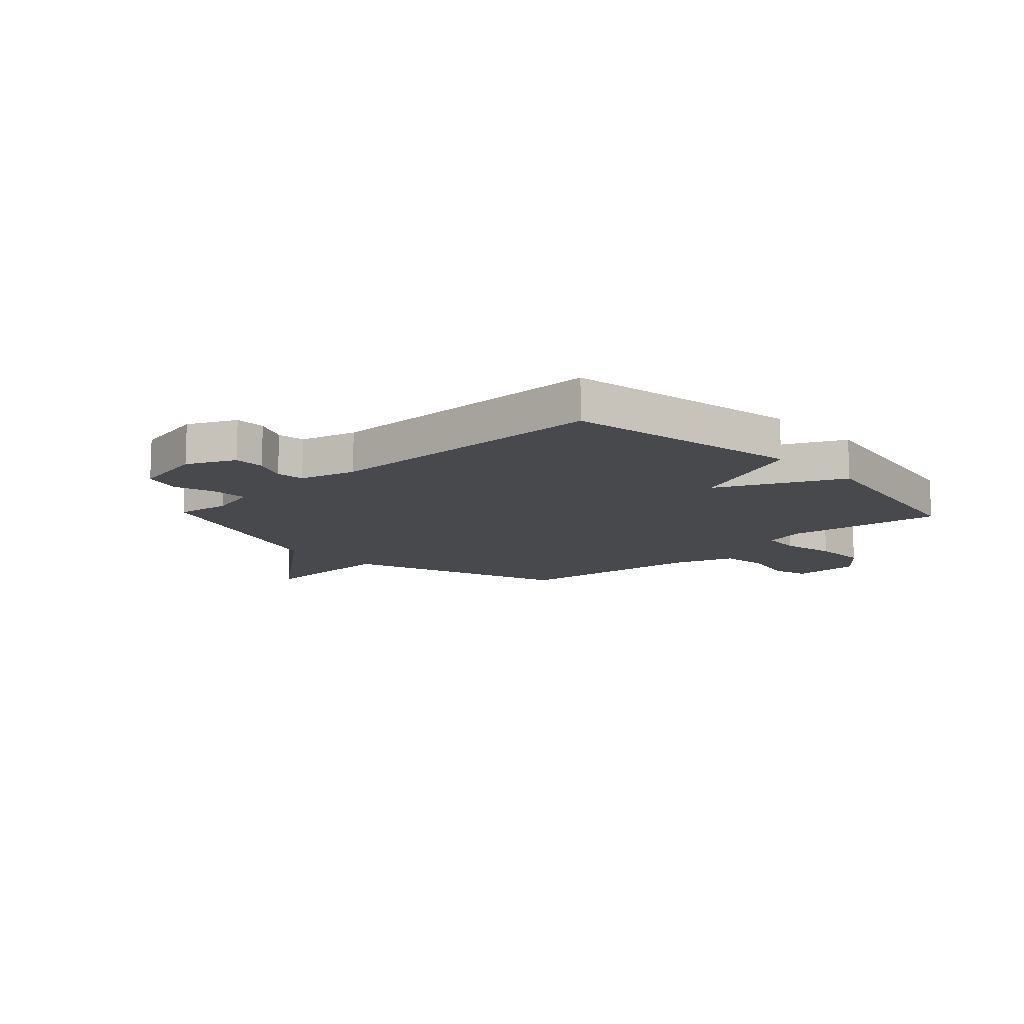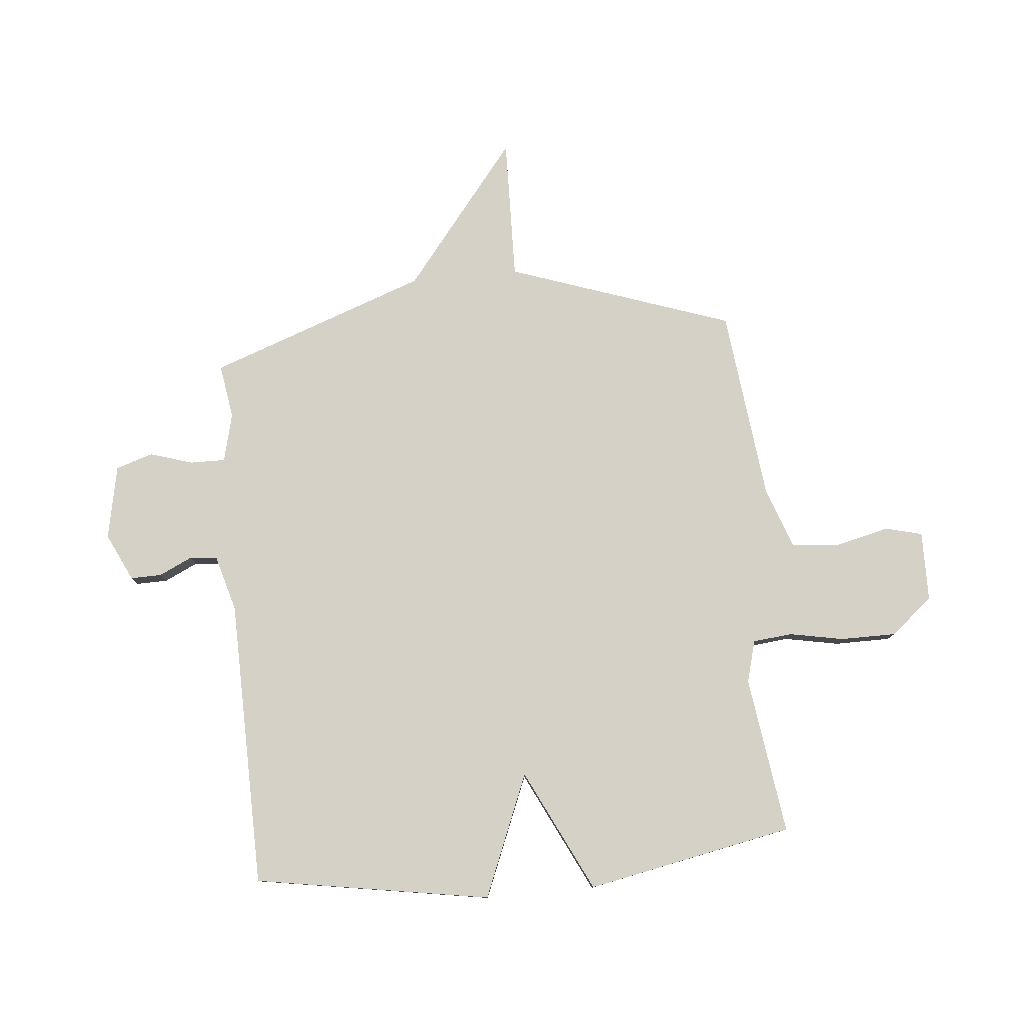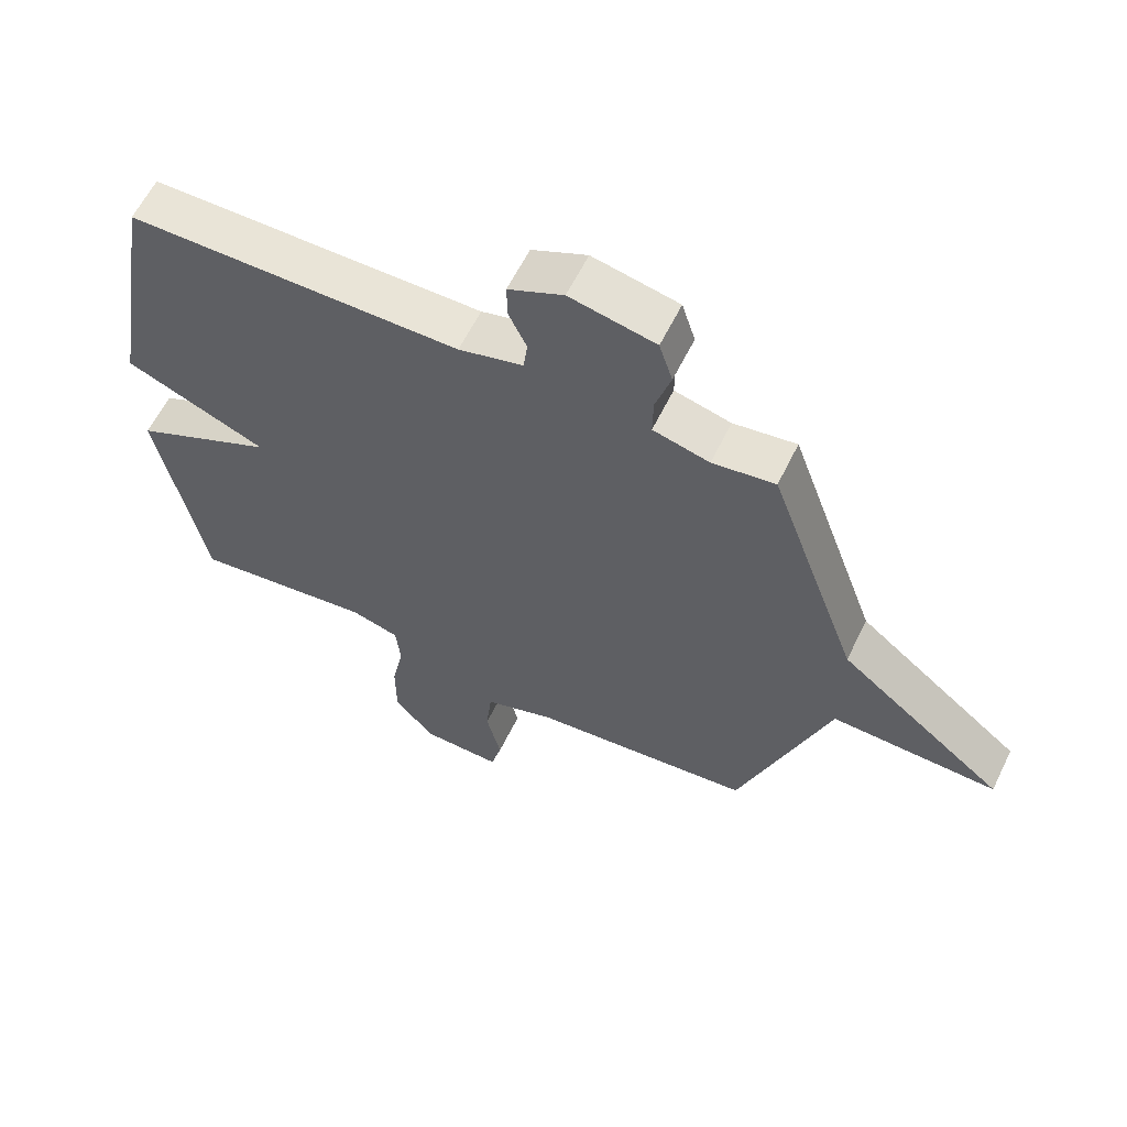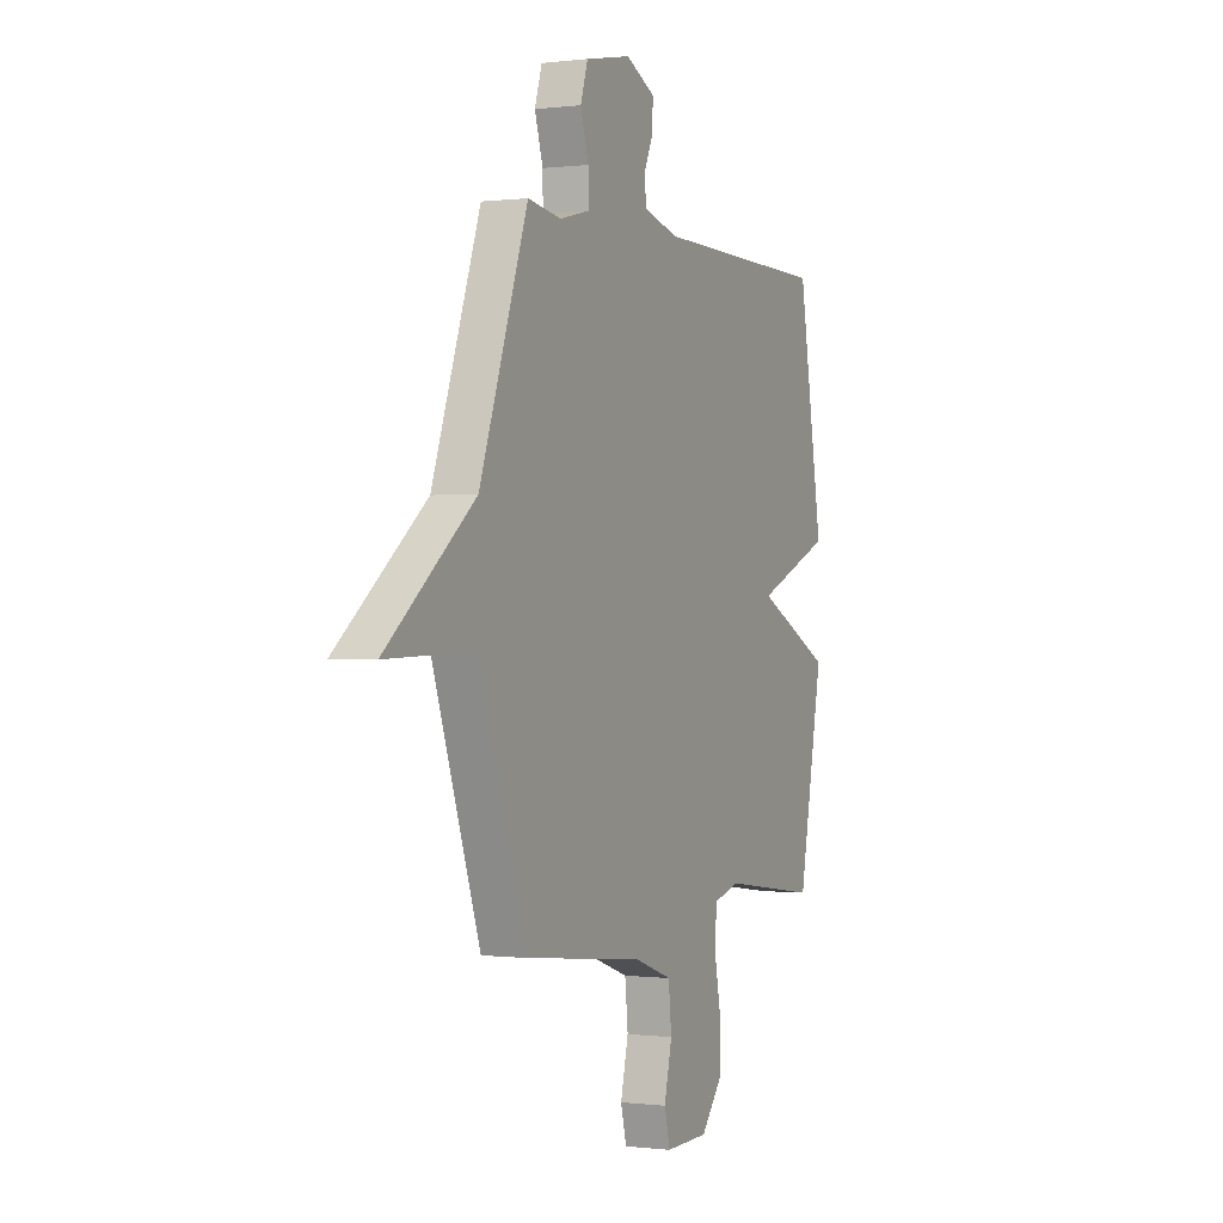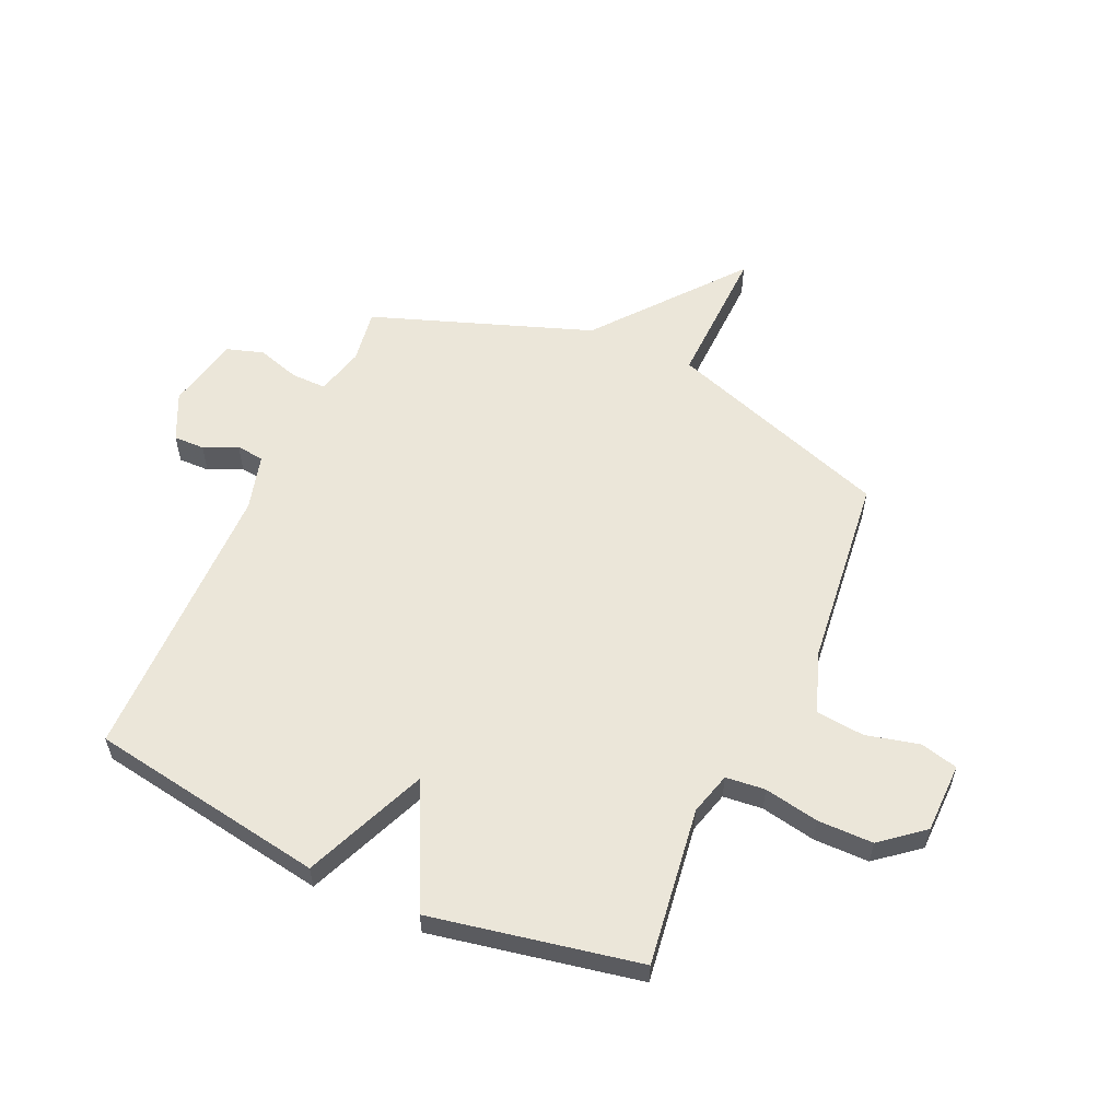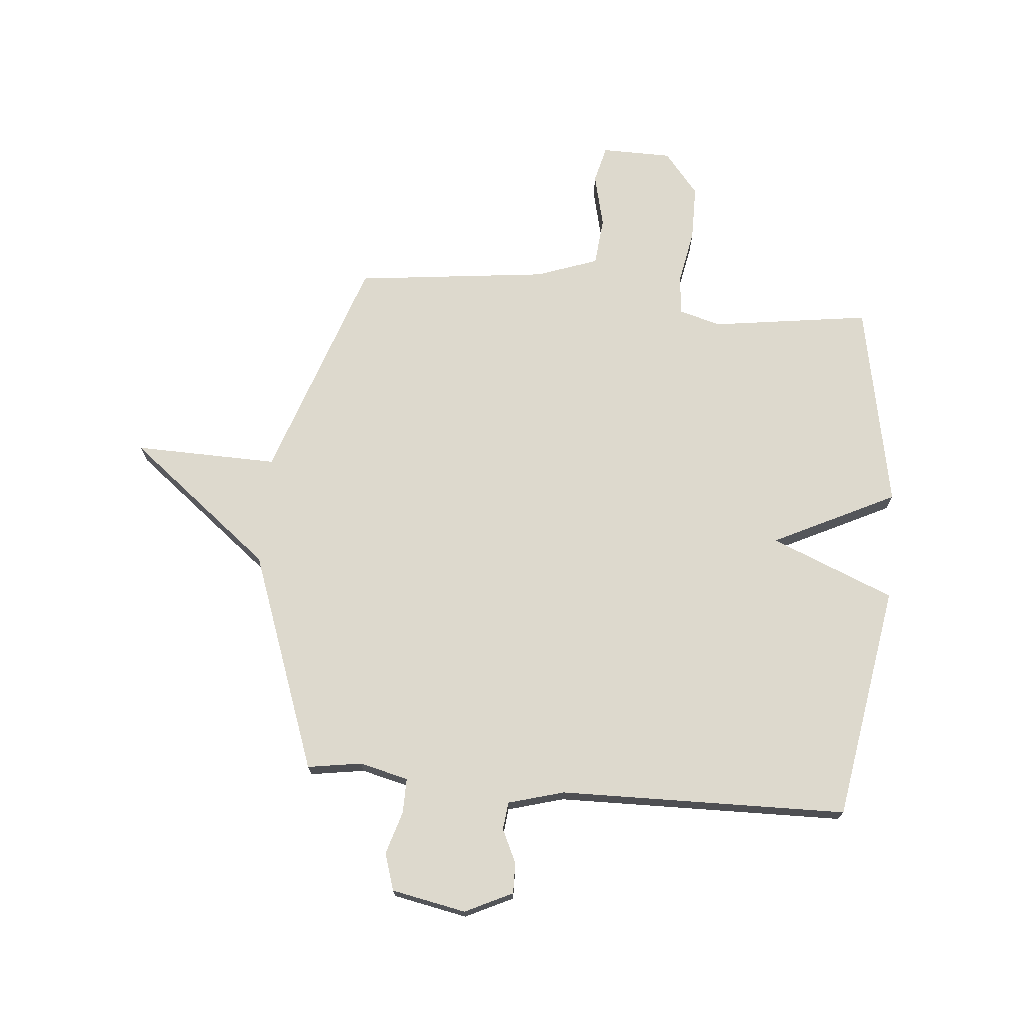
<metadata>
{"format":"obj","ext":"obj","renderer":"f3d","projection":"perspective","resolution":1024,"background":"white","views":[{"elev":-12.0,"azim":43.5,"up":"+Y"},{"elev":79.1,"azim":84.5,"up":"+Y"},{"elev":61.1,"azim":-153.9,"up":"+Z"},{"elev":-0.1,"azim":-65.1,"up":"+Z"},{"elev":57.0,"azim":114.2,"up":"+Y"},{"elev":71.9,"azim":4.9,"up":"+Y"}]}
</metadata>
<code>
v 0.5 0.07 -0.5
v 0.215 0.07 -0.461
v 0.139 0.07 -0.482
v 0.132 0.07 -0.553
v 0.151 0.07 -0.651
v 0.151 0.07 -0.751
v 0.089 0.07 -0.827
v -0.038 0.07 -0.829
v -0.055 0.07 -0.762
v -0.032 0.07 -0.665
v -0.041 0.07 -0.578
v -0.152 0.07 -0.539
v -0.5 0.07 -0.5
v -0.641 0.07 -0.095
v -0.9 0.07 -0.102
v -0.641 0.07 0.105
v -0.5 0.07 0.5
v -0.402 0.07 0.485
v -0.314 0.07 0.507
v -0.315 0.07 0.57
v -0.339 0.07 0.648
v -0.318 0.07 0.715
v -0.184 0.07 0.742
v -0.098 0.07 0.701
v -0.099 0.07 0.645
v -0.127 0.07 0.585
v -0.121 0.07 0.535
v -0.02 0.07 0.507
v 0.5 0.07 0.5
v 0.572 0.07 0.074
v 0.35 0.07 -0.018
v 0.572 0.07 -0.126
v 0.5 0 -0.5
v 0.215 0 -0.461
v 0.139 0 -0.482
v 0.132 0 -0.553
v 0.151 0 -0.651
v 0.151 0 -0.751
v 0.089 0 -0.827
v -0.038 0 -0.829
v -0.055 0 -0.762
v -0.032 0 -0.665
v -0.041 0 -0.578
v -0.152 0 -0.539
v -0.5 0 -0.5
v -0.641 0 -0.095
v -0.9 0 -0.102
v -0.641 0 0.105
v -0.5 0 0.5
v -0.402 0 0.485
v -0.314 0 0.507
v -0.315 0 0.57
v -0.339 0 0.648
v -0.318 0 0.715
v -0.184 0 0.742
v -0.098 0 0.701
v -0.099 0 0.645
v -0.127 0 0.585
v -0.121 0 0.535
v -0.02 0 0.507
v 0.5 0 0.5
v 0.572 0 0.074
v 0.35 0 -0.018
v 0.572 0 -0.126
f 31 32 1 2
f 28 29 30 31
f 31 2 3
f 28 31 3
f 27 28 3
f 24 25 26
f 23 24 26
f 22 23 26
f 21 22 26
f 20 21 26
f 19 20 26 27
f 27 3 4
f 19 27 4
f 18 19 4
f 4 5 6
f 18 4 6
f 17 18 6
f 16 17 6
f 14 15 16
f 12 13 14 16
f 11 12 16
f 8 9 10
f 7 8 10
f 6 7 10
f 6 10 11
f 6 11 16
f 34 33 64 63
f 63 62 61 60
f 35 34 63
f 35 63 60
f 35 60 59
f 58 57 56
f 58 56 55
f 58 55 54
f 58 54 53
f 58 53 52
f 59 58 52 51
f 36 35 59
f 36 59 51
f 36 51 50
f 38 37 36
f 38 36 50
f 38 50 49
f 38 49 48
f 48 47 46
f 48 46 45 44
f 48 44 43
f 42 41 40
f 42 40 39
f 42 39 38
f 43 42 38
f 48 43 38
f 1 33 34 2
f 2 34 35 3
f 3 35 36 4
f 4 36 37 5
f 5 37 38 6
f 6 38 39 7
f 7 39 40 8
f 8 40 41 9
f 9 41 42 10
f 10 42 43 11
f 11 43 44 12
f 12 44 45 13
f 13 45 46 14
f 14 46 47 15
f 15 47 48 16
f 16 48 49 17
f 17 49 50 18
f 18 50 51 19
f 19 51 52 20
f 20 52 53 21
f 21 53 54 22
f 22 54 55 23
f 23 55 56 24
f 24 56 57 25
f 25 57 58 26
f 26 58 59 27
f 27 59 60 28
f 28 60 61 29
f 29 61 62 30
f 30 62 63 31
f 31 63 64 32
f 32 64 33 1

</code>
